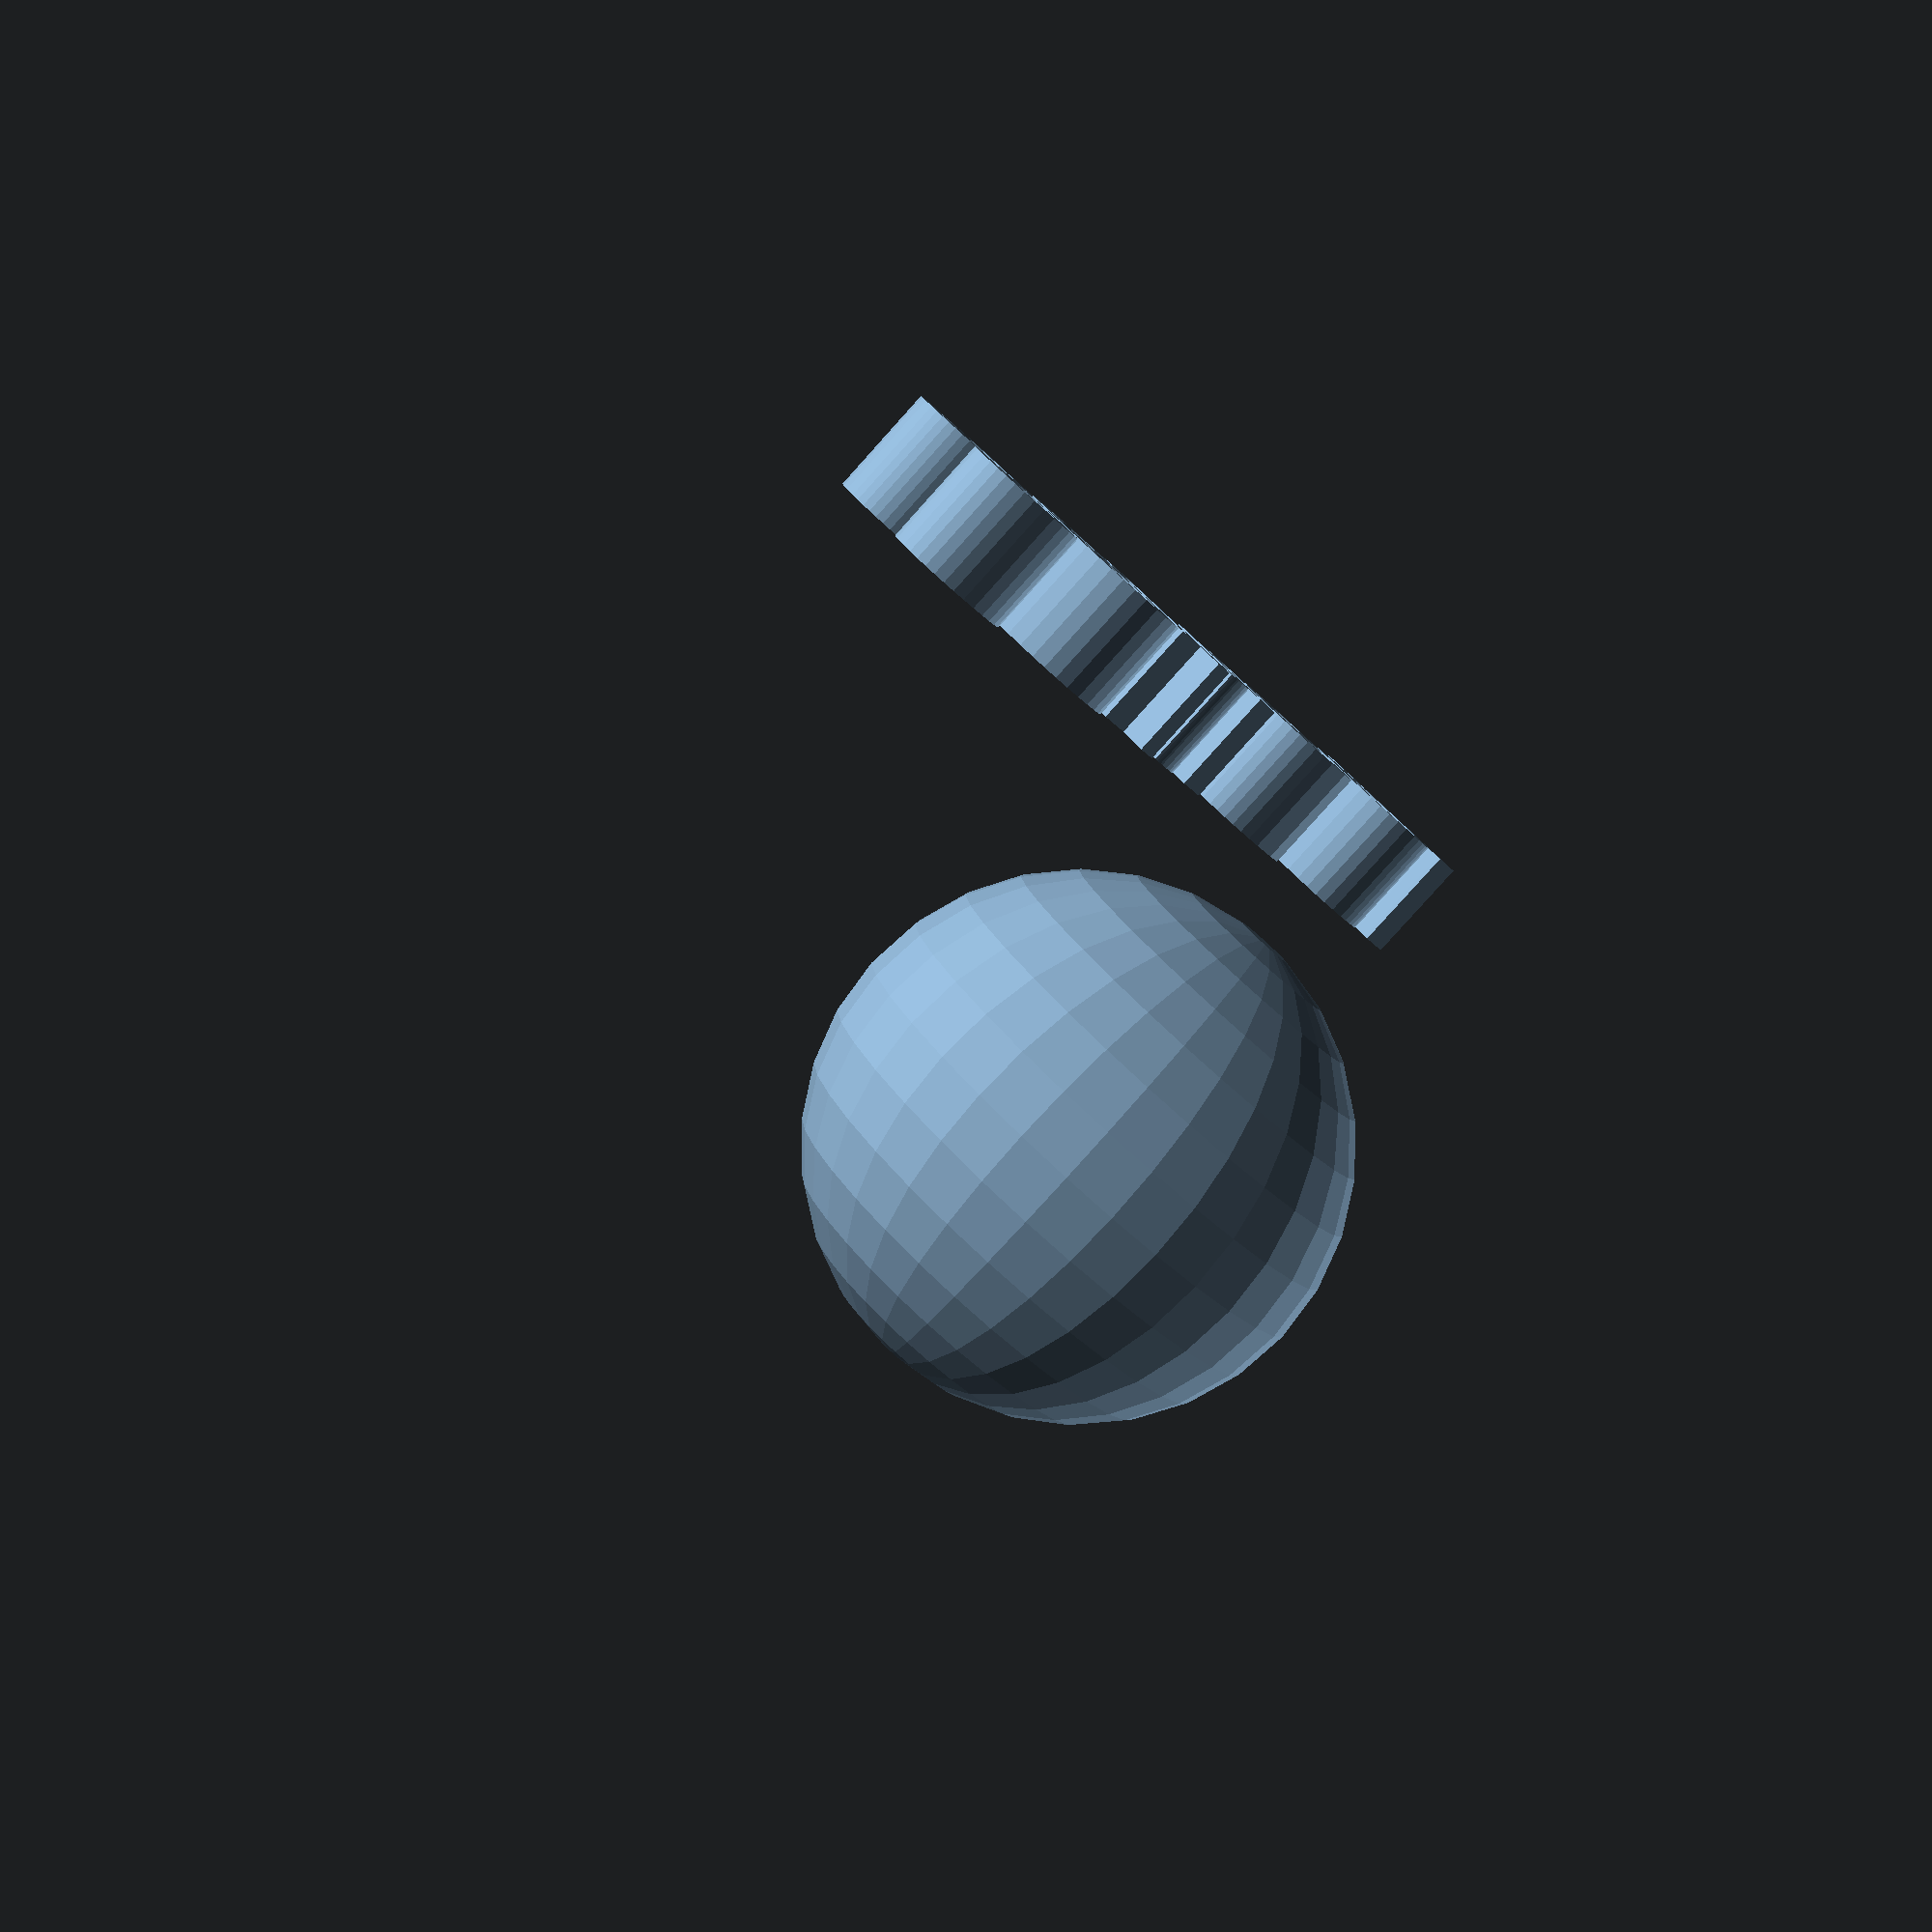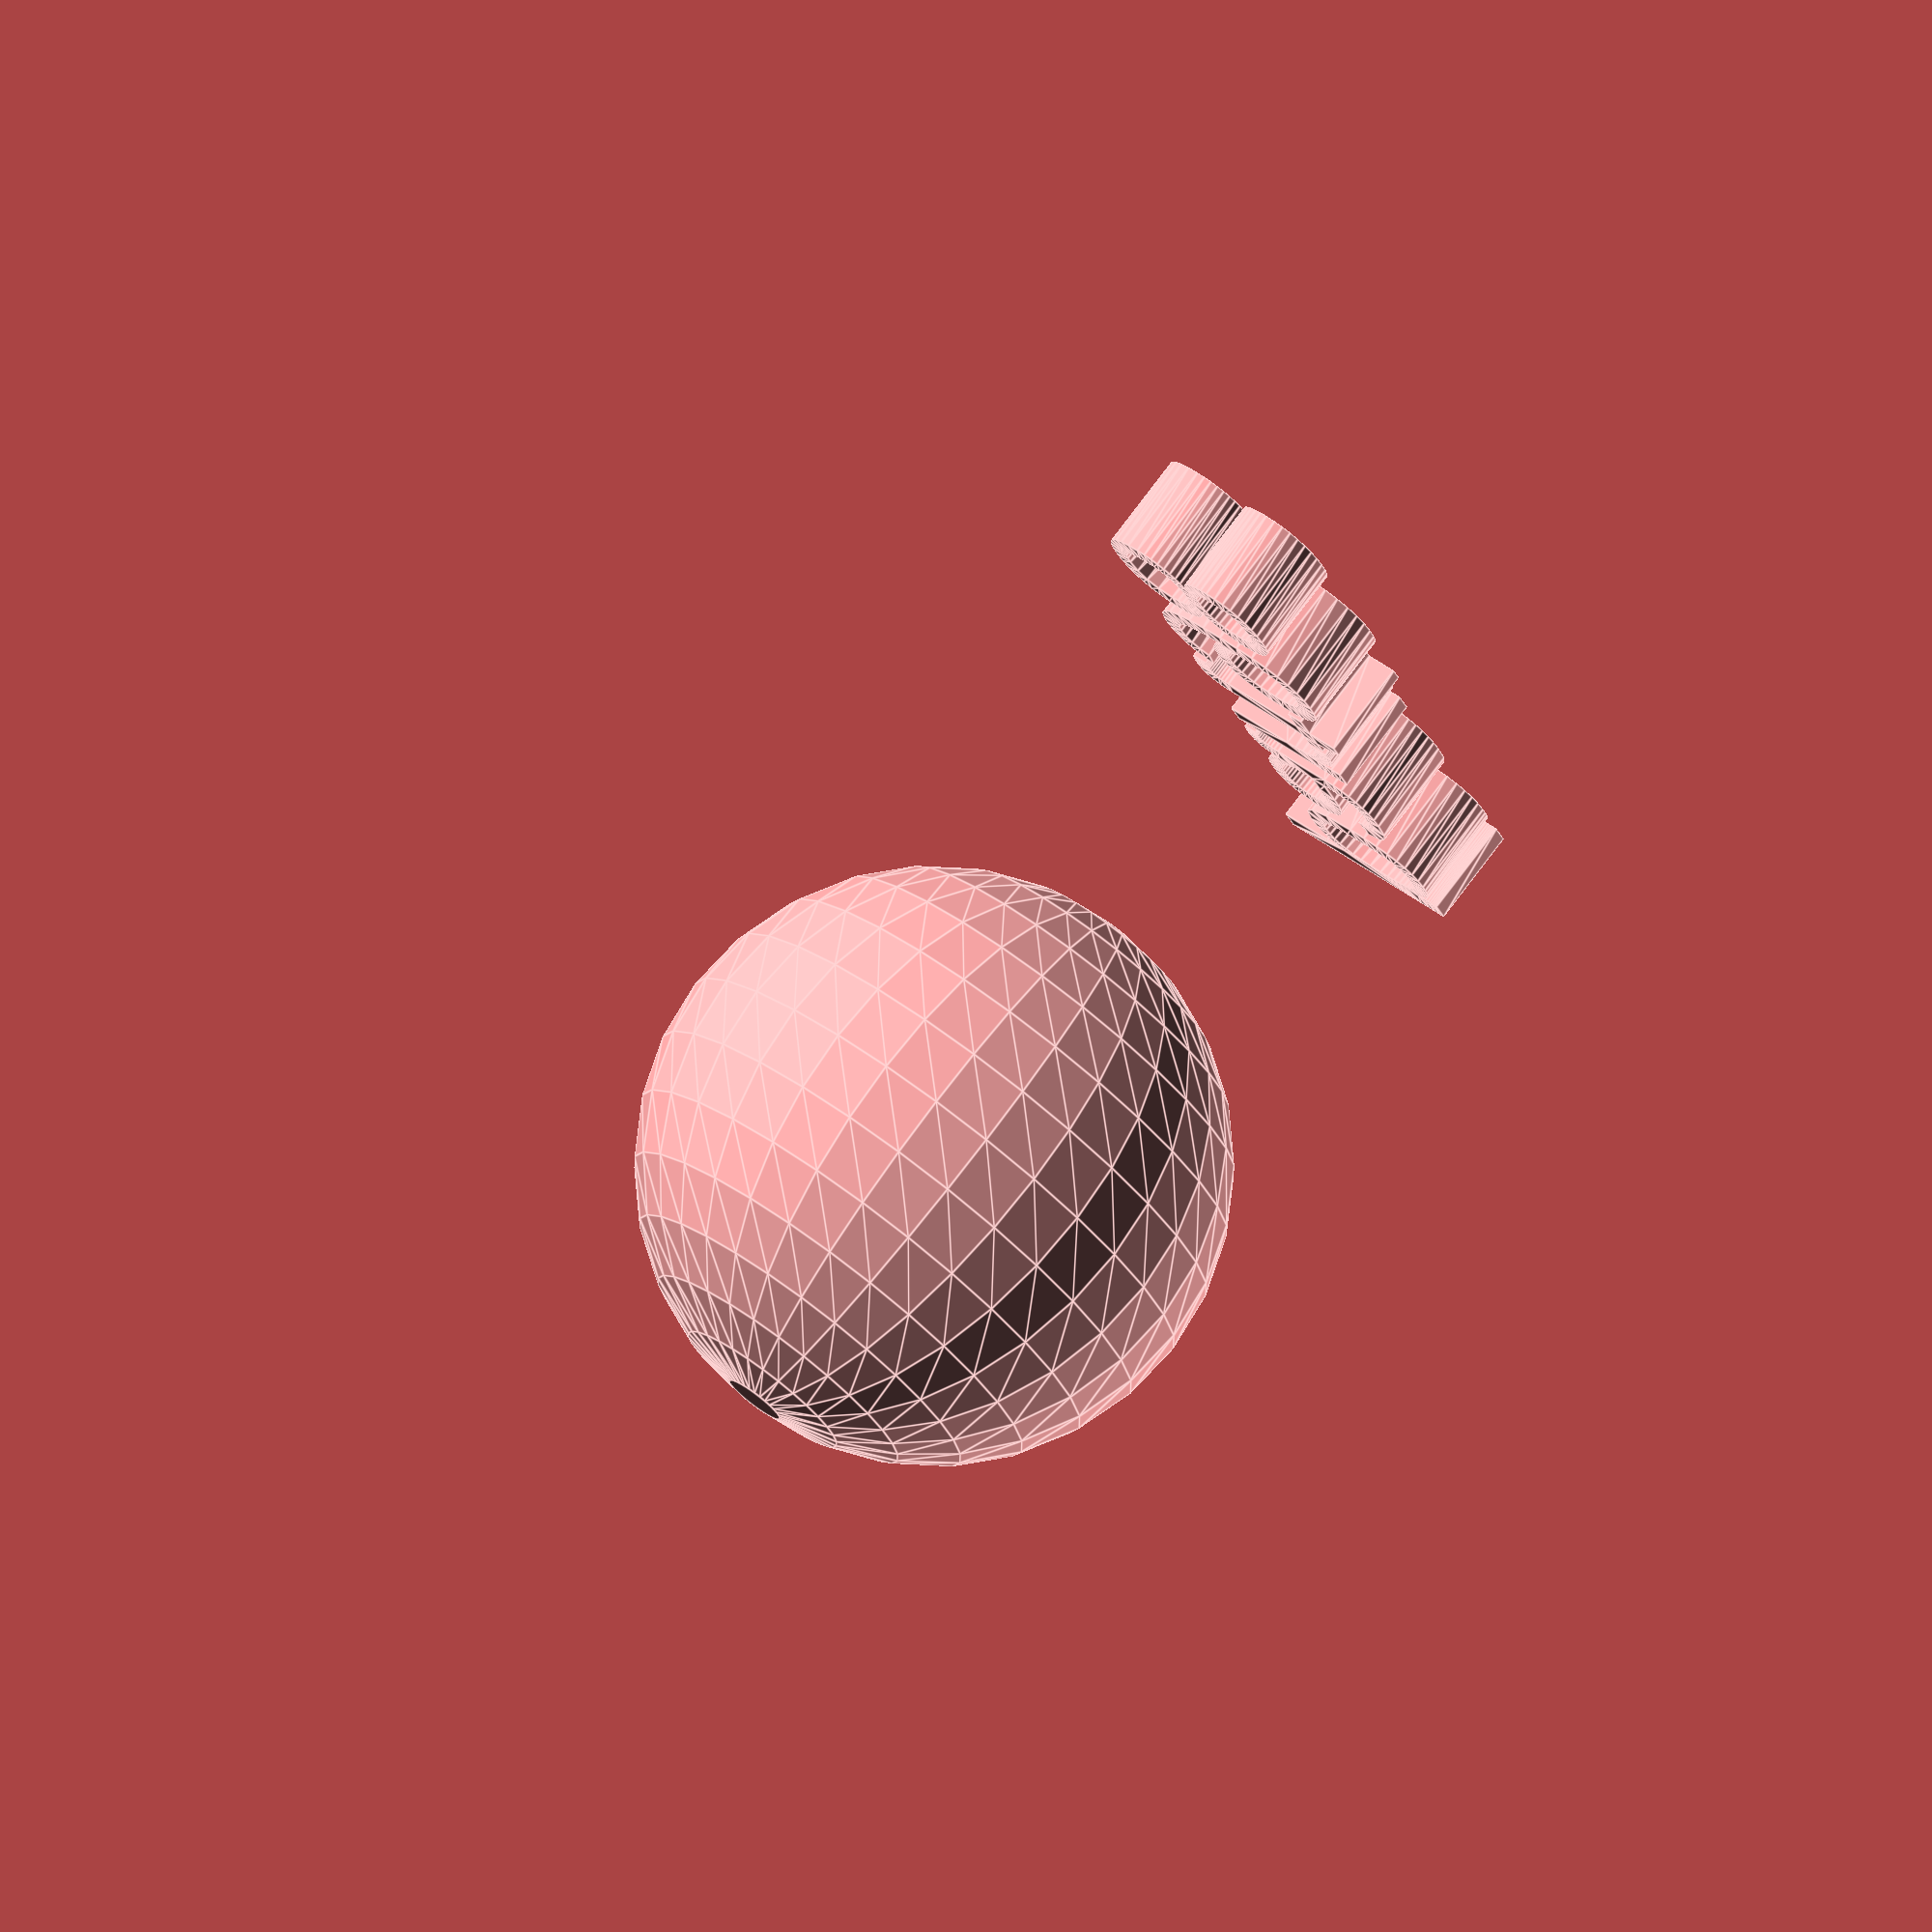
<openscad>
//[CUSTOMIZATION]
// Radius
rad=15;
// Message
txt="part98";
module __END_CUSTOMIZATIONS () { }
sphere(rad);
translate([20,20,20]) { linear_extrude(5) text(txt, font="Liberation Sans"); }

</openscad>
<views>
elev=262.7 azim=322.9 roll=222.0 proj=p view=wireframe
elev=102.7 azim=113.5 roll=323.1 proj=o view=edges
</views>
